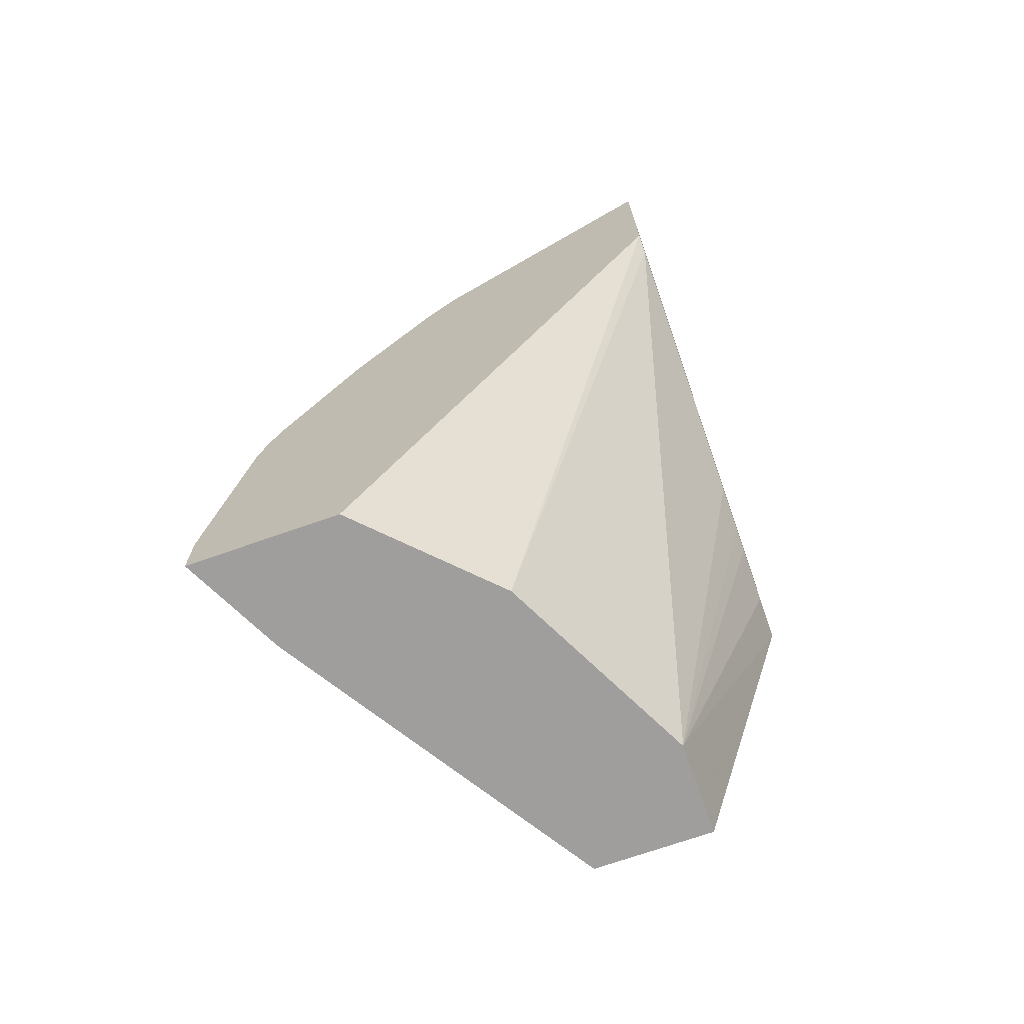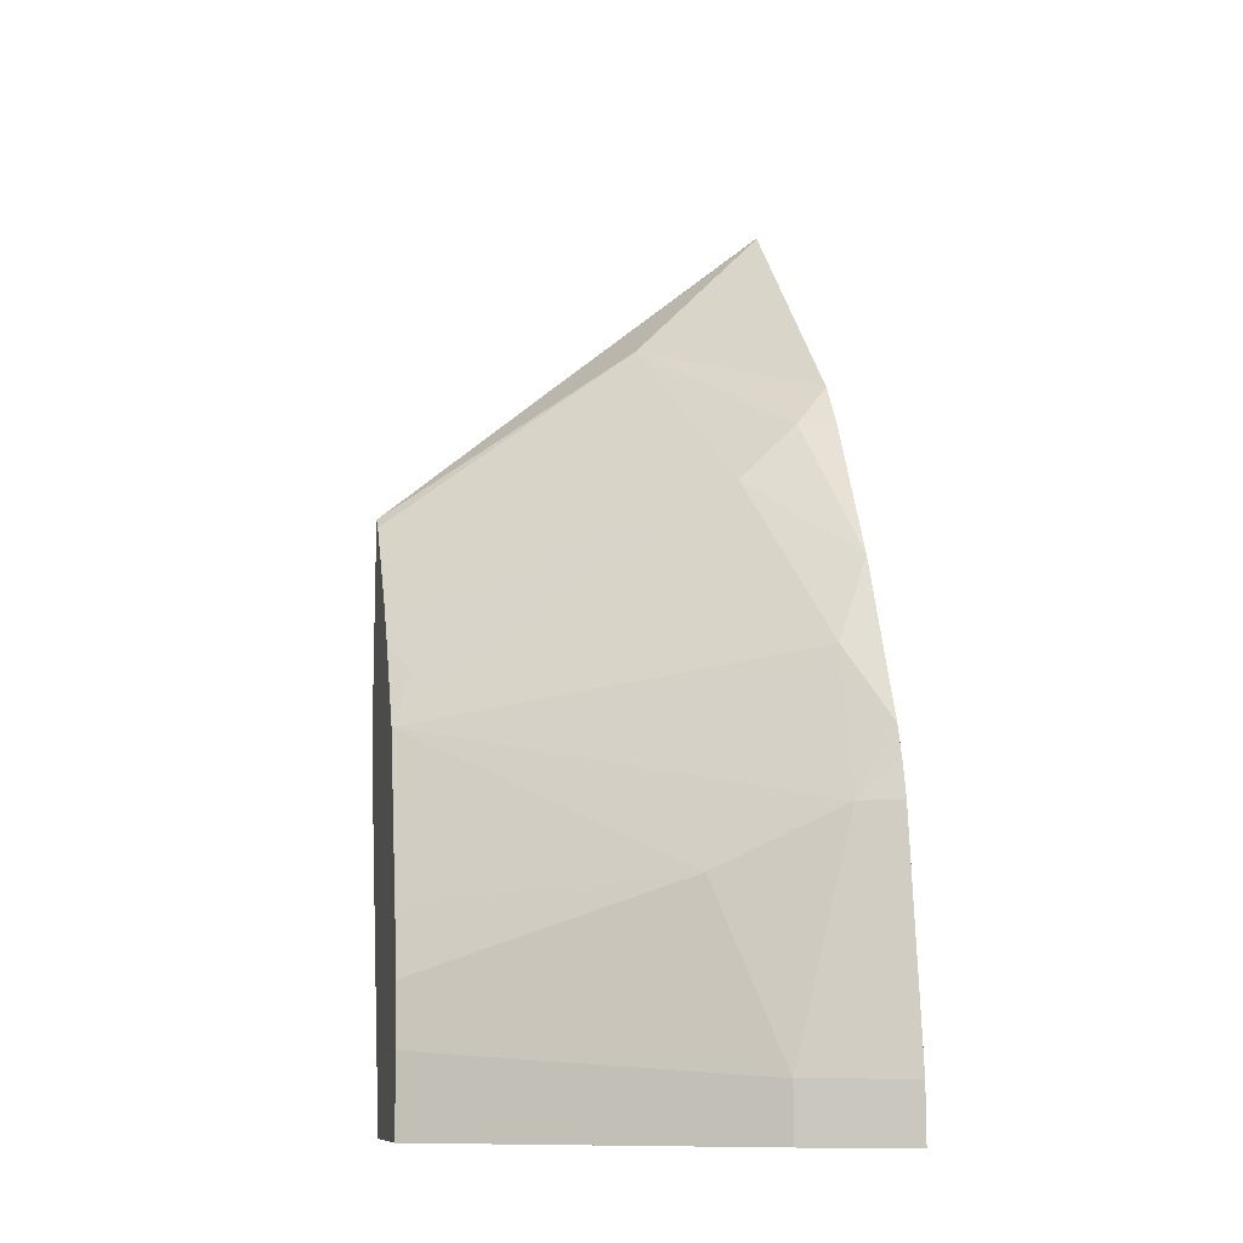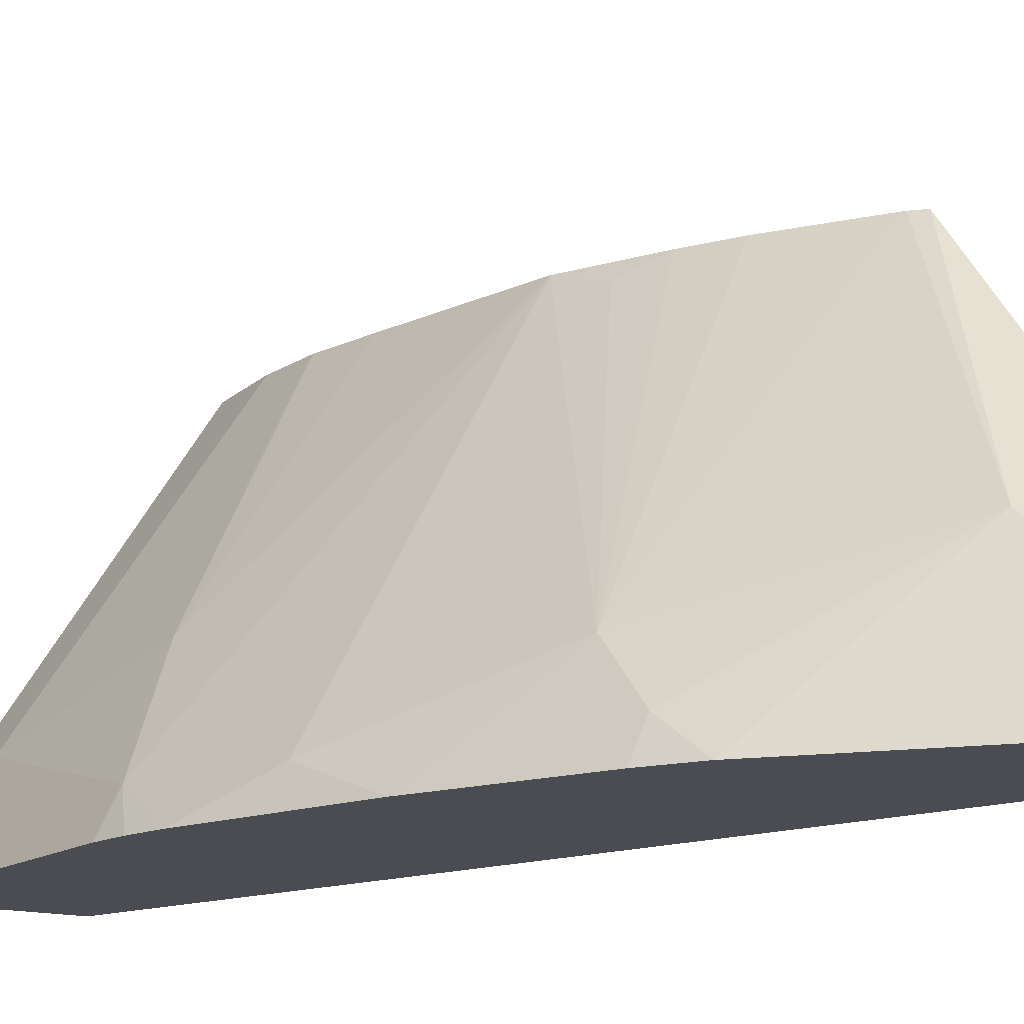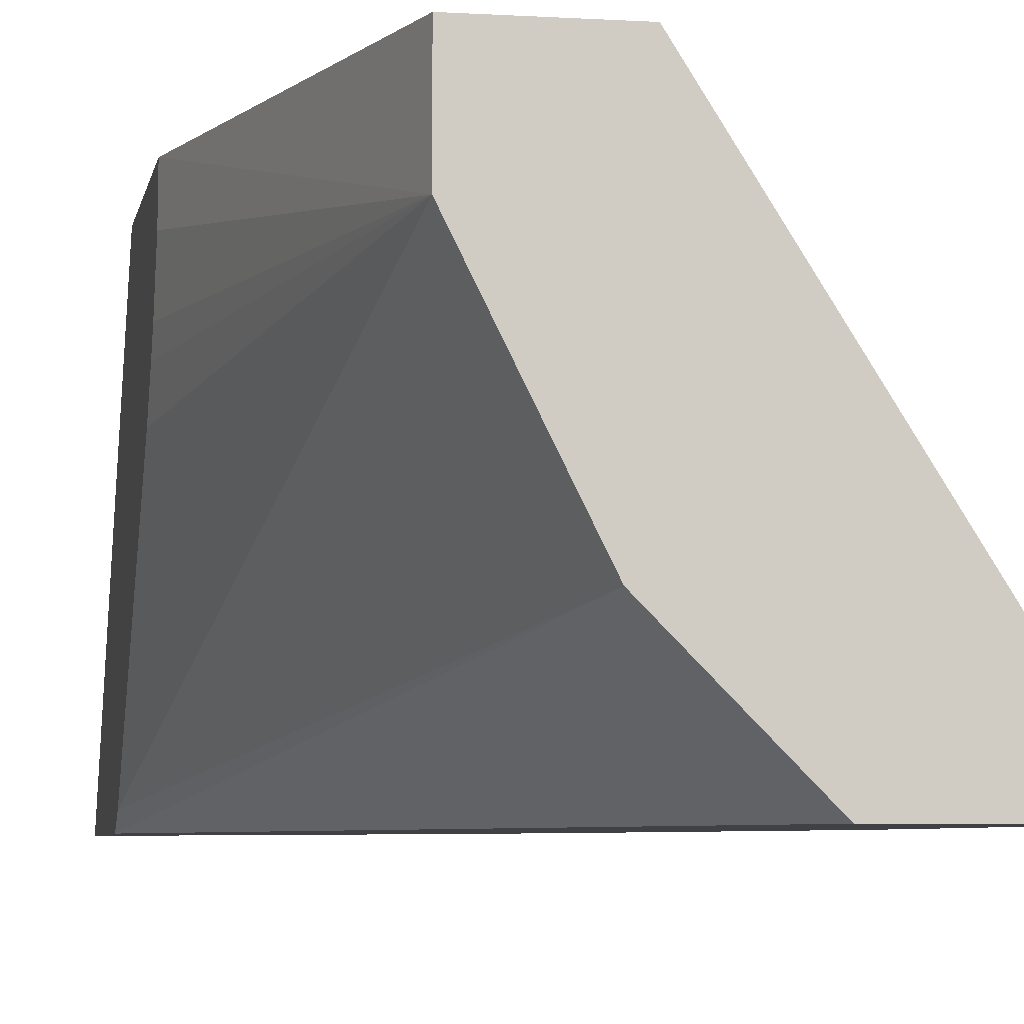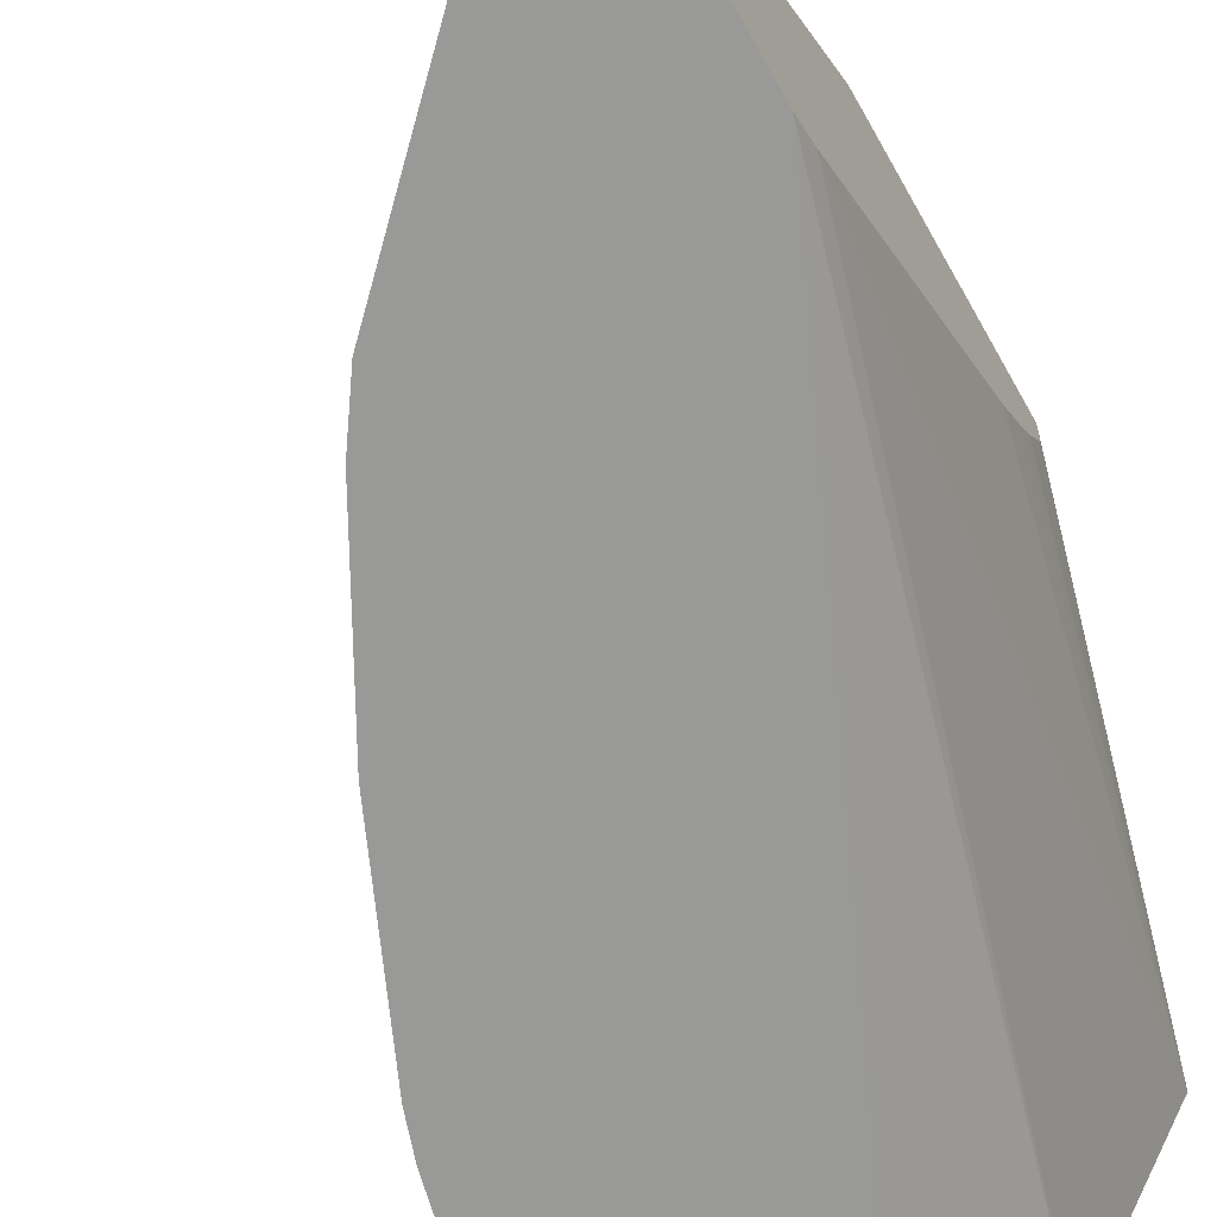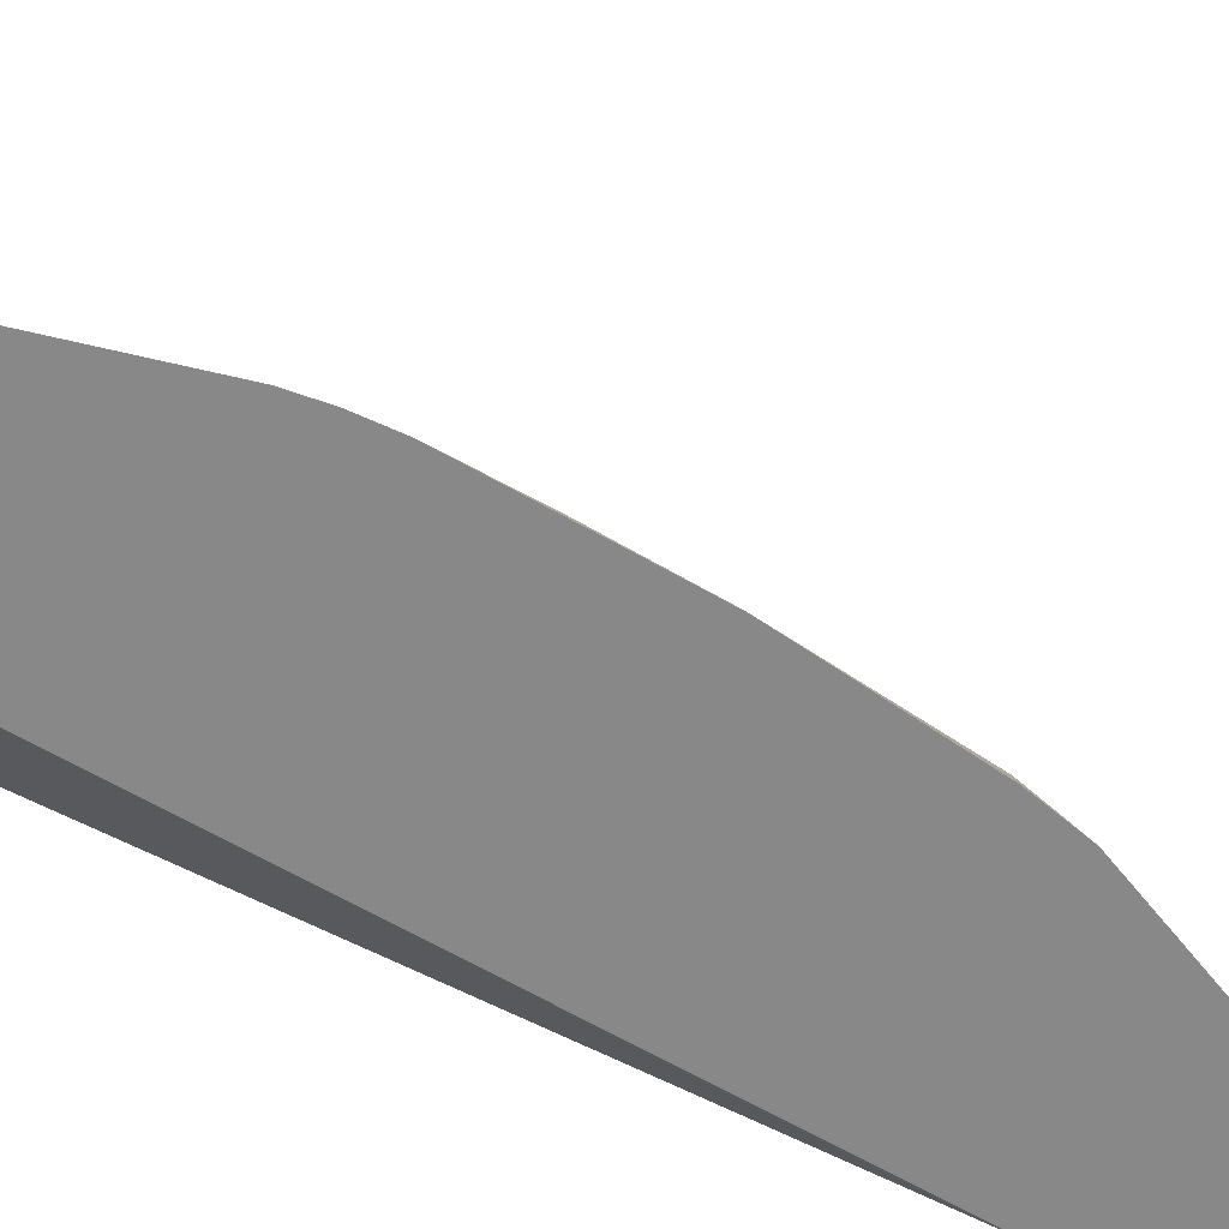
<metadata>
{"format":"obj","ext":"obj","renderer":"f3d","projection":"perspective","resolution":1024,"background":"white","views":[{"elev":-70.9,"azim":19.4,"up":"+Z"},{"elev":-10.7,"azim":-102.9,"up":"+Z"},{"elev":-15.4,"azim":-29.3,"up":"+Y"},{"elev":-5.8,"azim":169.7,"up":"+Y"},{"elev":-68.8,"azim":29.5,"up":"+Y"},{"elev":-62.7,"azim":-96.5,"up":"+Y"}]}
</metadata>
<code>
v -0.7342 0.2784 0.03643
v -0.7157 0.3154 0.03643
v -0.7342 0.2784 0.001306
v -0.716 0.2784 0.182
v -0.7157 0.279 0.182
v -0.7036 0.3397 0.03643
v -0.7157 0.3154 0.001306
v -0.6432 0.2784 0.001306
v -0.7158 0.2784 0.1831
v -0.7036 0.3033 0.182
v -0.5775 0.531 0.08999
v -0.5823 0.531 0.05123
v -0.7036 0.3397 0.001306
v -0.6672 0.3761 0.1456
v -0.5702 0.3518 0.001306
v -0.4425 0.2784 0.4465
v -0.7111 0.2784 0.2031
v -0.706 0.2784 0.2184
v -0.7038 0.2784 0.2249
v -0.6732 0.3002 0.273
v -0.6672 0.3397 0.2184
v -0.5368 0.531 0.2377
v -0.5664 0.531 0.1319
v -0.5823 0.531 0.001306
v -0.5584 0.3752 0.001306
v -0.4425 0.2882 0.4308
v -0.4425 0.2784 0.5915
v -0.6587 0.2784 0.3275
v -0.6004 0.3366 0.3821
v -0.5277 0.5186 0.273
v -0.5081 0.531 0.2912
v -0.5095 0.531 0.001306
v -0.5338 0.4245 0.001306
v -0.4425 0.3974 0.3216
v -0.5095 0.4731 0.001306
v -0.4425 0.4105 0.4832
v -0.4452 0.2784 0.5907
v -0.6095 0.2784 0.4175
v -0.6004 0.3002 0.4185
v -0.4913 0.373 0.4913
v -0.4499 0.531 0.3771
v -0.4628 0.531 0.3592
v -0.4901 0.531 0.3212
v -0.4425 0.531 0.24
v -0.4425 0.4338 0.2853
v -0.4425 0.5036 0.243
v -0.4425 0.4711 0.2585
v -0.4425 0.4571 0.2678
v -0.4425 0.531 0.3836
v -0.4816 0.2784 0.5544
v -0.5907 0.2784 0.4452
v -0.5544 0.2784 0.4816
f 16 44 49
f 16 49 36
f 16 36 27
f 19 28 20
f 22 30 31
f 20 29 22
f 20 22 21
f 22 29 30
f 20 28 29
f 16 46 44
f 11 49 44
f 16 48 47
f 16 45 48
f 16 34 45
f 16 26 34
f 15 26 16
f 15 25 26
f 14 22 23
f 11 24 12
f 11 32 24
f 11 44 32
f 25 33 26
f 16 47 46
f 26 33 35
f 34 35 45
f 27 36 37
f 11 41 49
f 40 51 52
f 40 49 41
f 40 52 50
f 39 51 40
f 38 51 39
f 37 40 50
f 36 49 40
f 36 40 37
f 35 48 45
f 26 35 34
f 35 47 48
f 35 44 46
f 32 44 35
f 29 31 30
f 29 43 31
f 29 42 43
f 29 41 42
f 29 40 41
f 29 39 40
f 28 39 29
f 28 38 39
f 35 46 47
f 11 42 41
f 1 38 28
f 11 31 43
f 2 10 6
f 2 5 10
f 2 13 7
f 2 6 13
f 1 5 2
f 1 4 5
f 1 9 4
f 1 17 9
f 1 18 17
f 1 19 18
f 1 28 19
f 1 51 38
f 1 50 52
f 1 37 50
f 1 27 37
f 1 16 27
f 1 8 16
f 1 3 8
f 1 7 3
f 1 2 7
f 11 43 42
f 3 7 13
f 3 13 24
f 1 52 51
f 3 32 35
f 11 22 31
f 3 24 32
f 11 23 22
f 11 14 23
f 10 22 14
f 10 21 22
f 10 19 20
f 10 18 19
f 10 17 18
f 9 17 10
f 8 15 16
f 10 20 21
f 4 9 5
f 6 10 14
f 6 24 13
f 6 12 24
f 6 11 12
f 3 35 33
f 5 9 10
f 3 33 25
f 3 15 8
f 3 25 15
f 6 14 11

</code>
